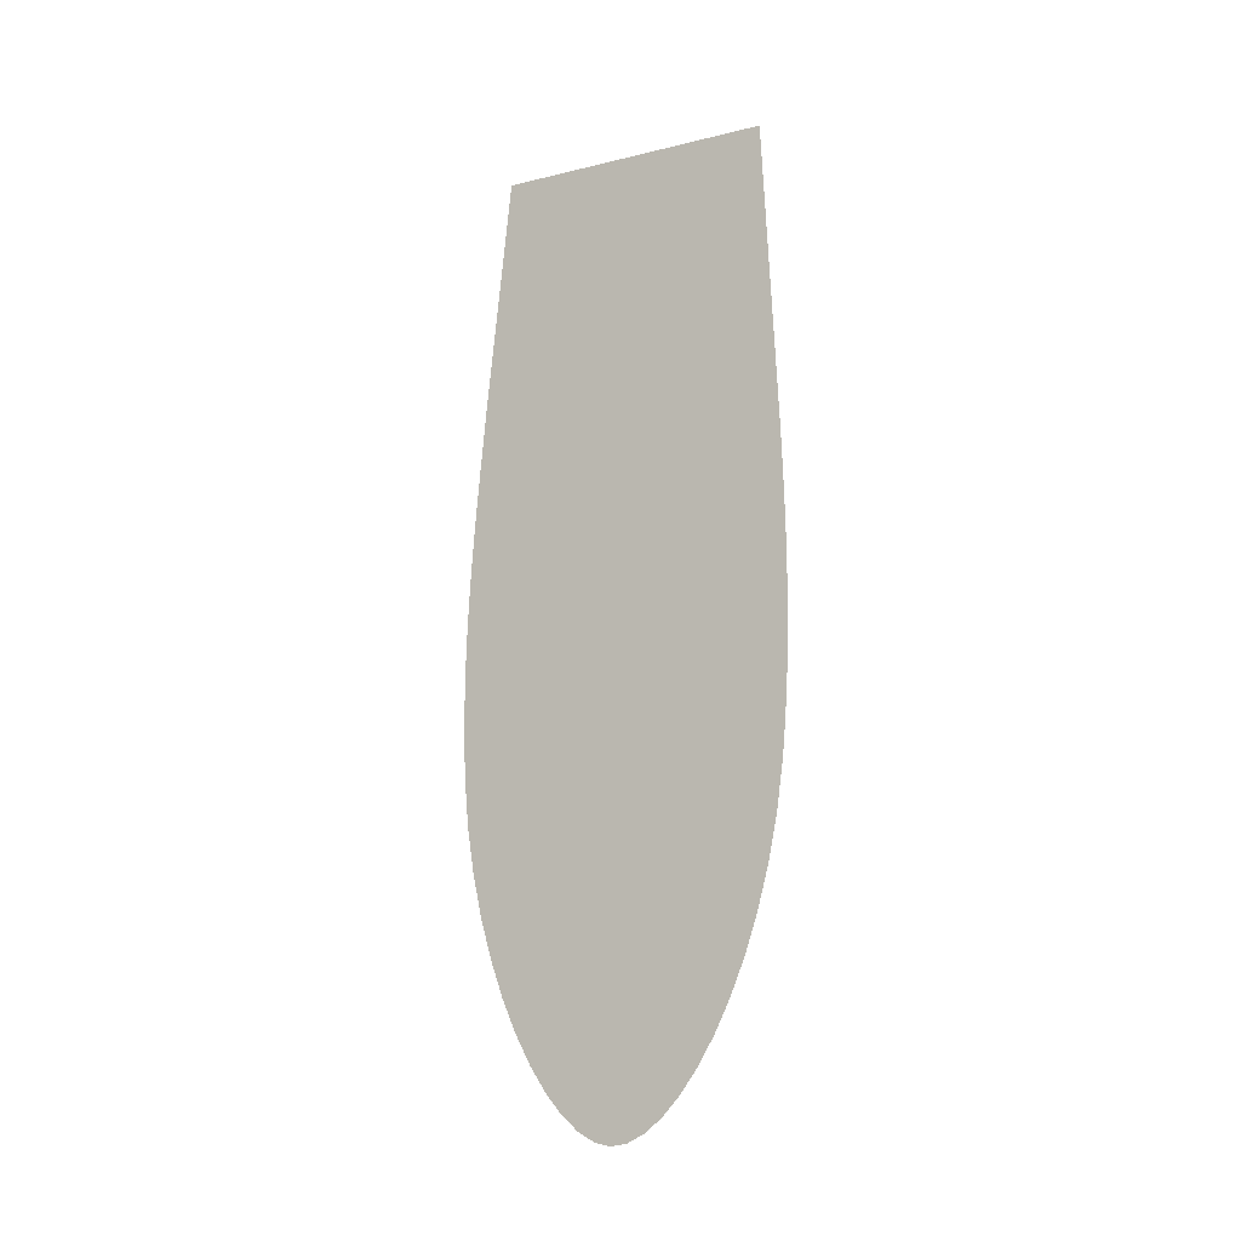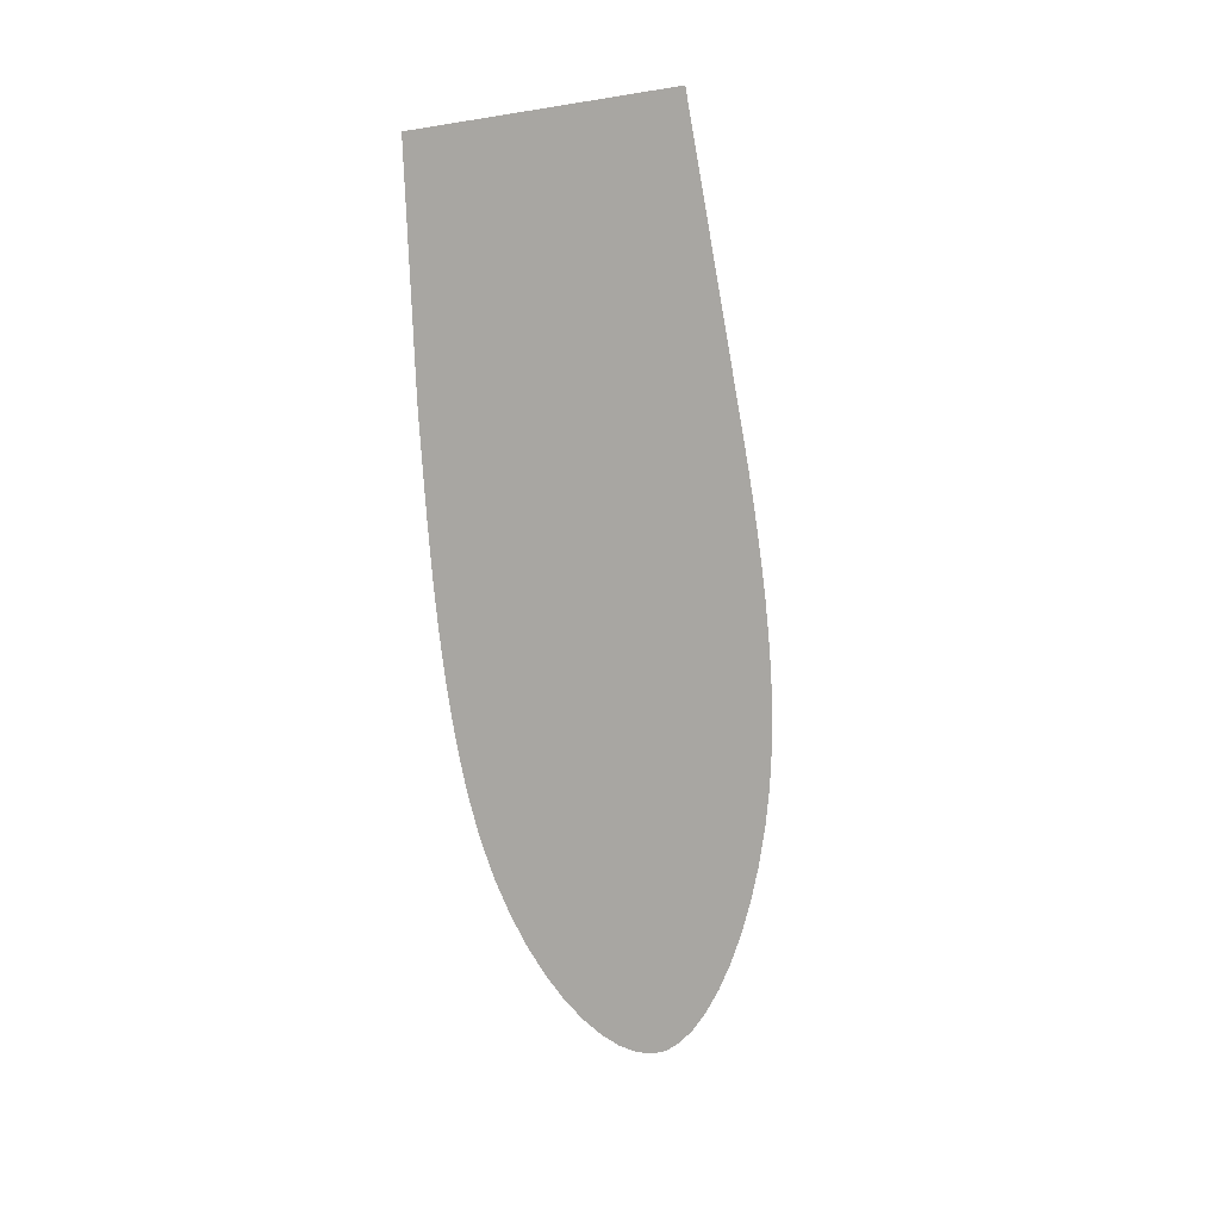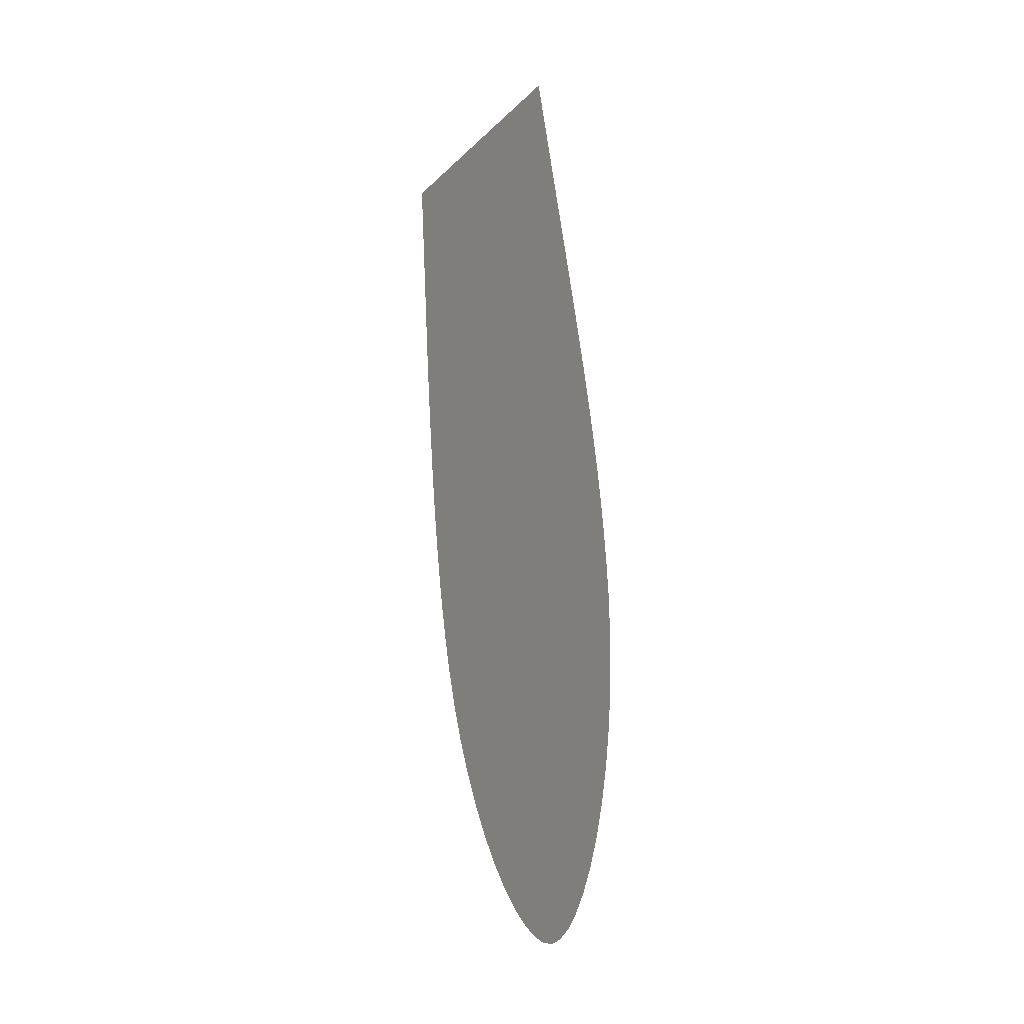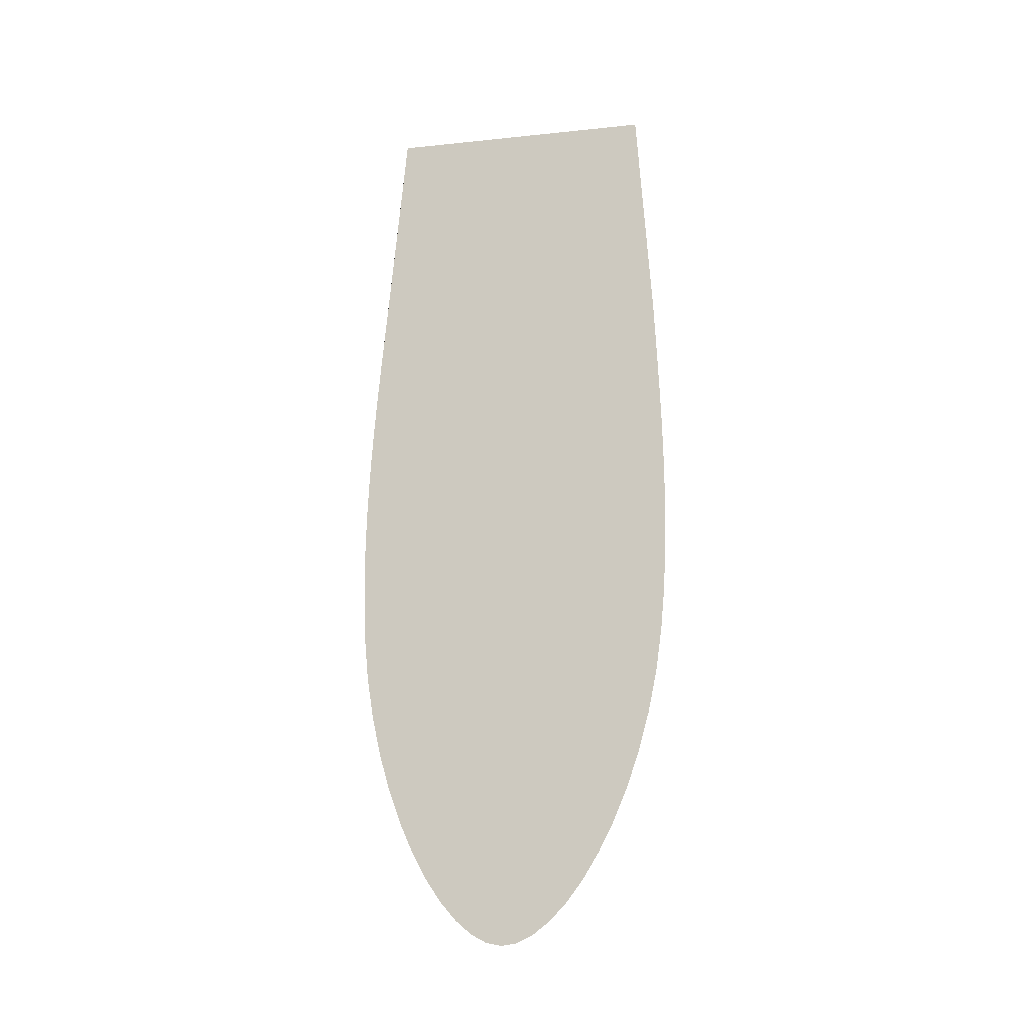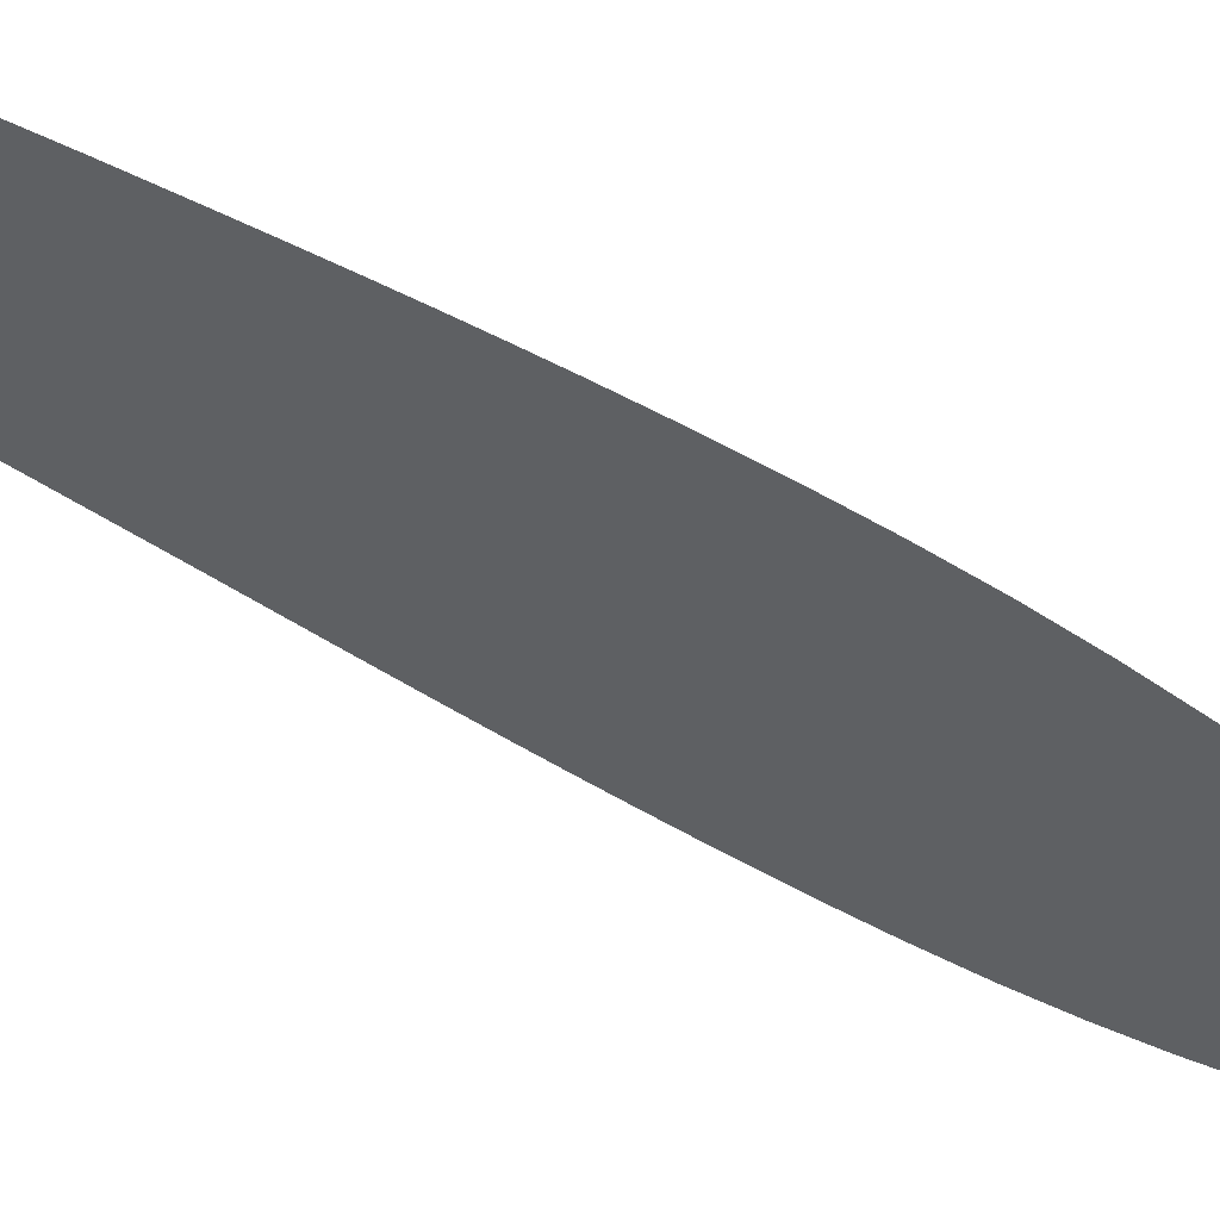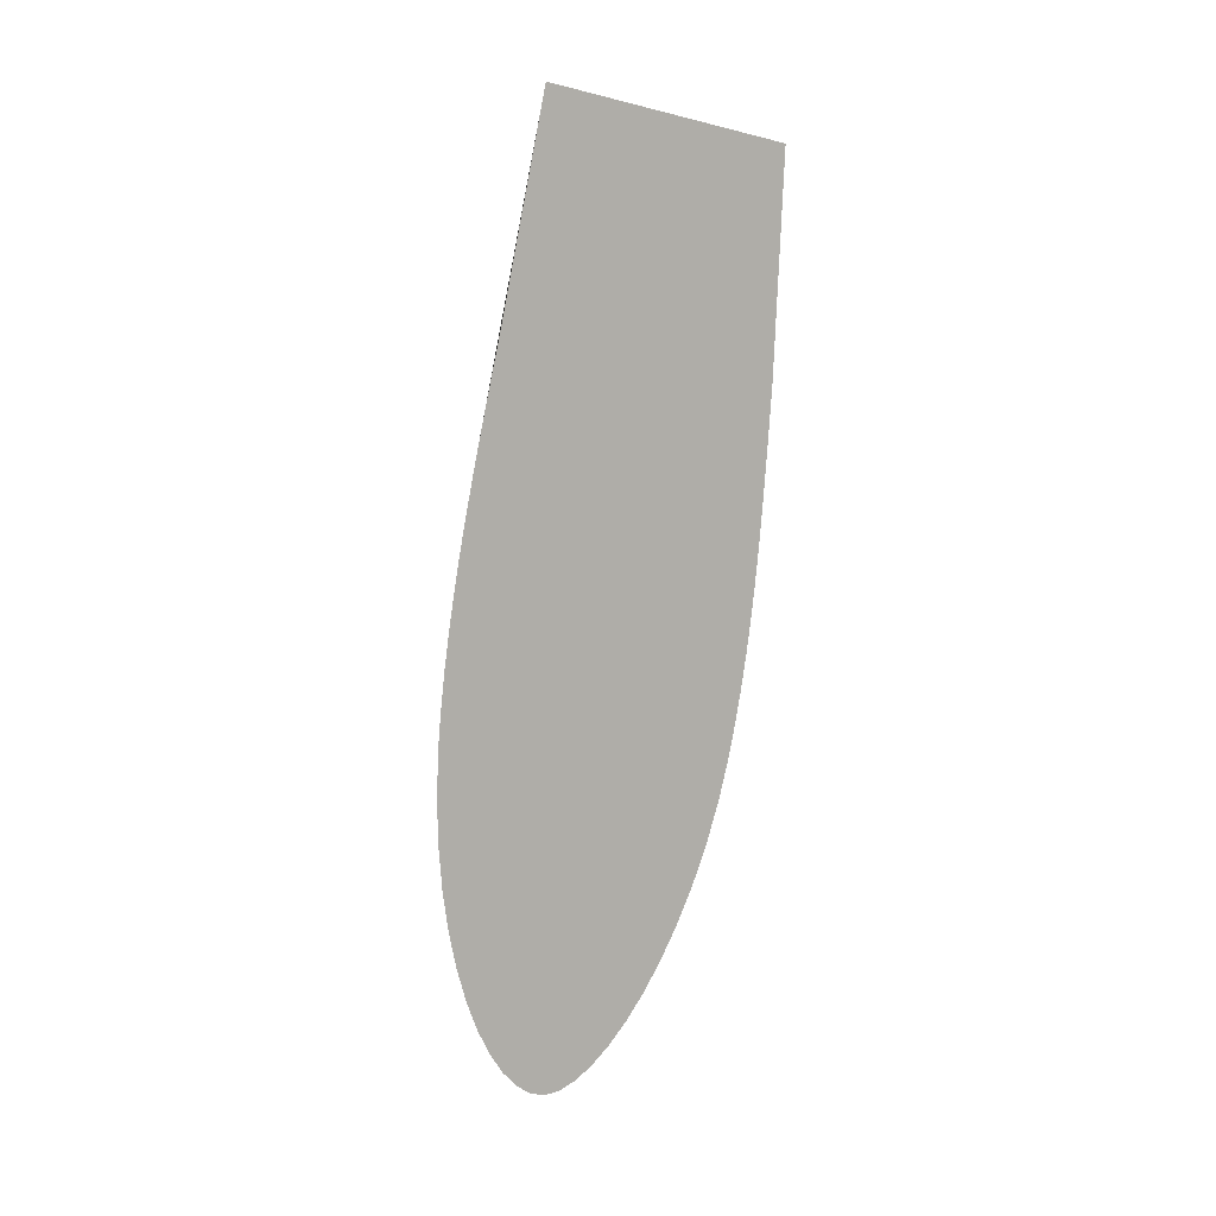
<metadata>
{"format":"obj","ext":"obj","renderer":"f3d","projection":"perspective","resolution":1024,"background":"white","views":[{"elev":-4.4,"azim":120.2,"up":"+Z"},{"elev":23.3,"azim":60.2,"up":"+Z"},{"elev":-23.5,"azim":-31.4,"up":"+Z"},{"elev":-23.8,"azim":-76.0,"up":"+Z"},{"elev":60.3,"azim":113.4,"up":"+Y"},{"elev":-0.7,"azim":-126.1,"up":"+Z"}]}
</metadata>
<code>
o symbolsFrontNEWTILT.155_CUBezierCurve.220
v 10.16 0.2773 -3.245
v 10.18 0.2954 -3.383
v 10.18 0.298 -3.401
v 10.18 0.3006 -3.421
v 10.19 0.3032 -3.441
v 10.19 0.3057 -3.461
v 10.19 0.308 -3.482
v 10.2 0.3101 -3.503
v 10.2 0.3118 -3.524
v 10.2 0.3132 -3.545
v 10.21 0.3141 -3.566
v 10.21 0.3144 -3.587
v 10.21 0.3142 -3.608
v 10.22 0.3126 -3.636
v 10.22 0.3093 -3.663
v 10.22 0.3045 -3.688
v 10.23 0.2984 -3.712
v 10.23 0.2912 -3.734
v 10.23 0.283 -3.753
v 10.23 0.2741 -3.771
v 10.24 0.2647 -3.785
v 10.24 0.2548 -3.797
v 10.24 0.2447 -3.806
v 10.24 0.2346 -3.812
v 10.24 0.2247 -3.815
v 10.24 0.2145 -3.813
v 10.24 0.2037 -3.809
v 10.24 0.1924 -3.801
v 10.24 0.181 -3.79
v 10.23 0.1695 -3.776
v 10.23 0.1584 -3.76
v 10.23 0.1477 -3.741
v 10.23 0.1377 -3.721
v 10.22 0.1286 -3.698
v 10.22 0.1207 -3.673
v 10.21 0.1142 -3.647
v 10.21 0.1092 -3.619
v 10.21 0.1066 -3.598
v 10.2 0.1045 -3.578
v 10.2 0.1029 -3.557
v 10.2 0.1018 -3.537
v 10.2 0.1011 -3.516
v 10.19 0.1008 -3.496
v 10.19 0.1007 -3.476
v 10.19 0.1008 -3.455
v 10.18 0.1011 -3.436
v 10.18 0.1014 -3.416
v 10.18 0.1017 -3.396
v 10.16 0.1069 -3.255
f 1 49 48 47 46 45 44 43 42 41 40 39 38 37 36 35 34 33 32 31 30 29 28 27 26 25 24 23 22 21 20 19 18 17 16 15 14 13 12 11 10 9 8 7 6 5 4 3 2

</code>
